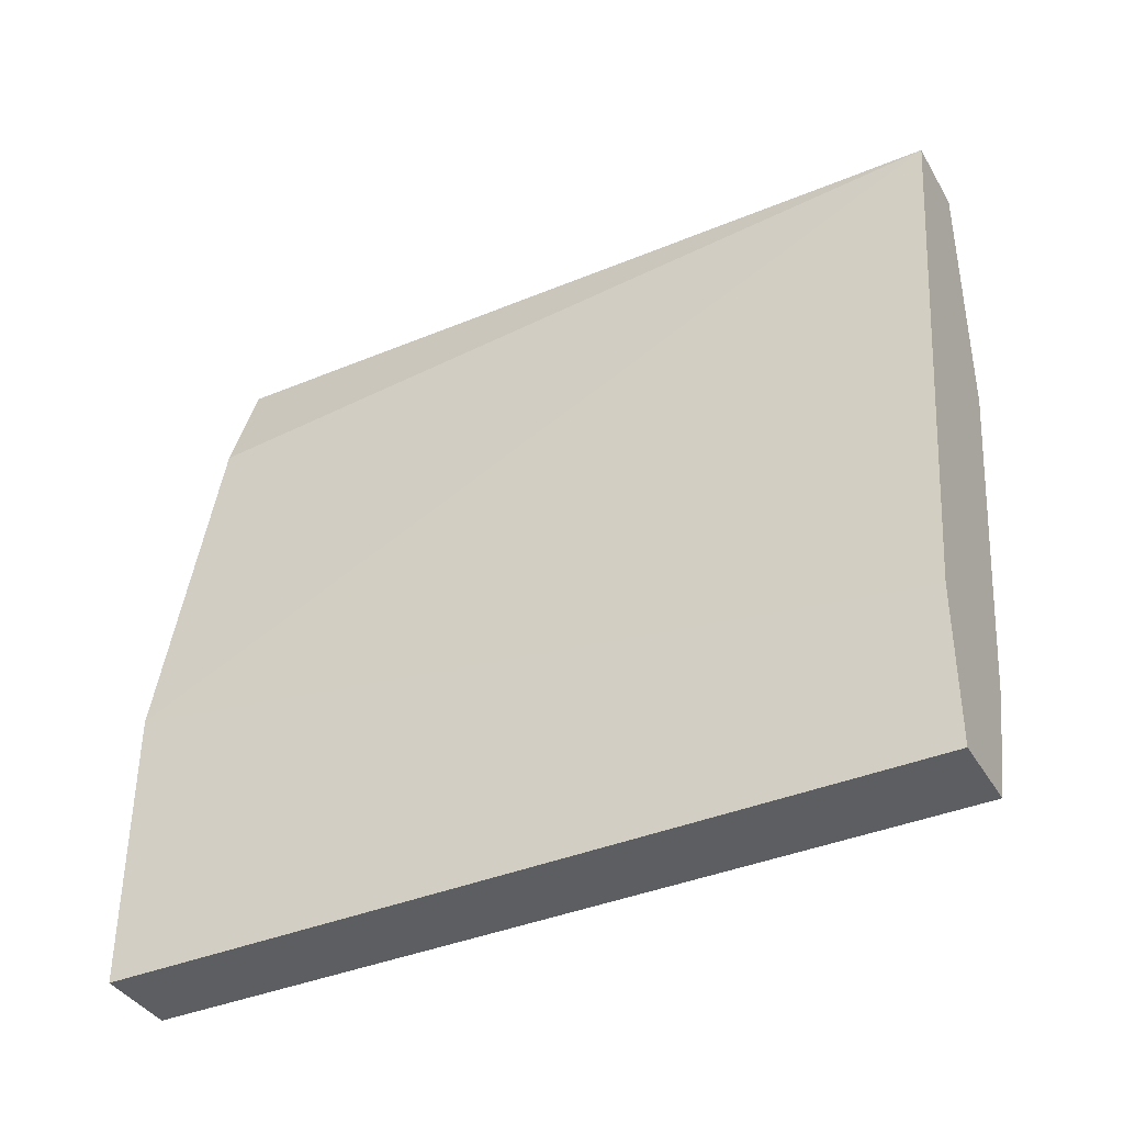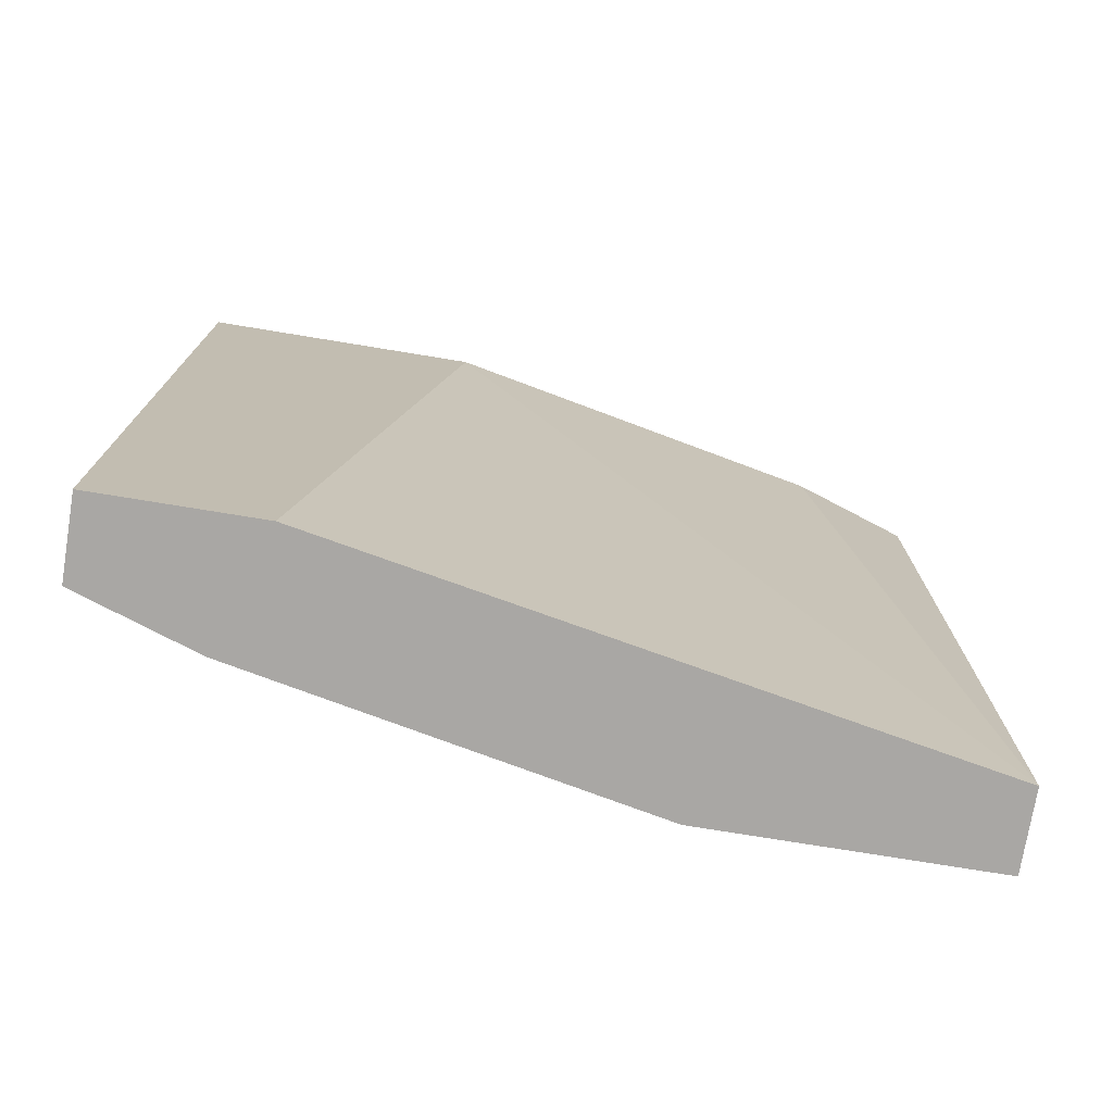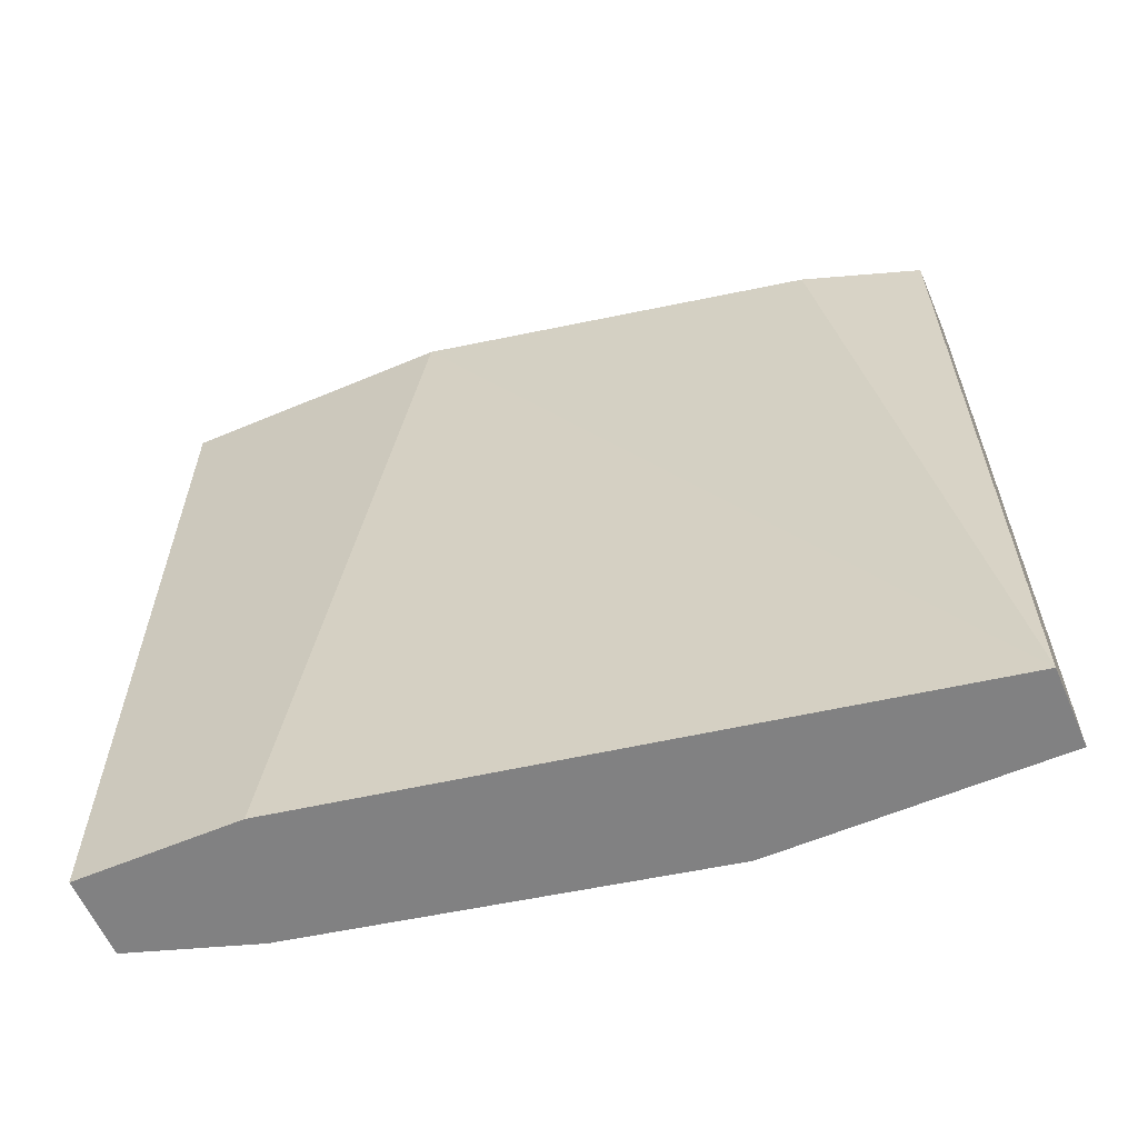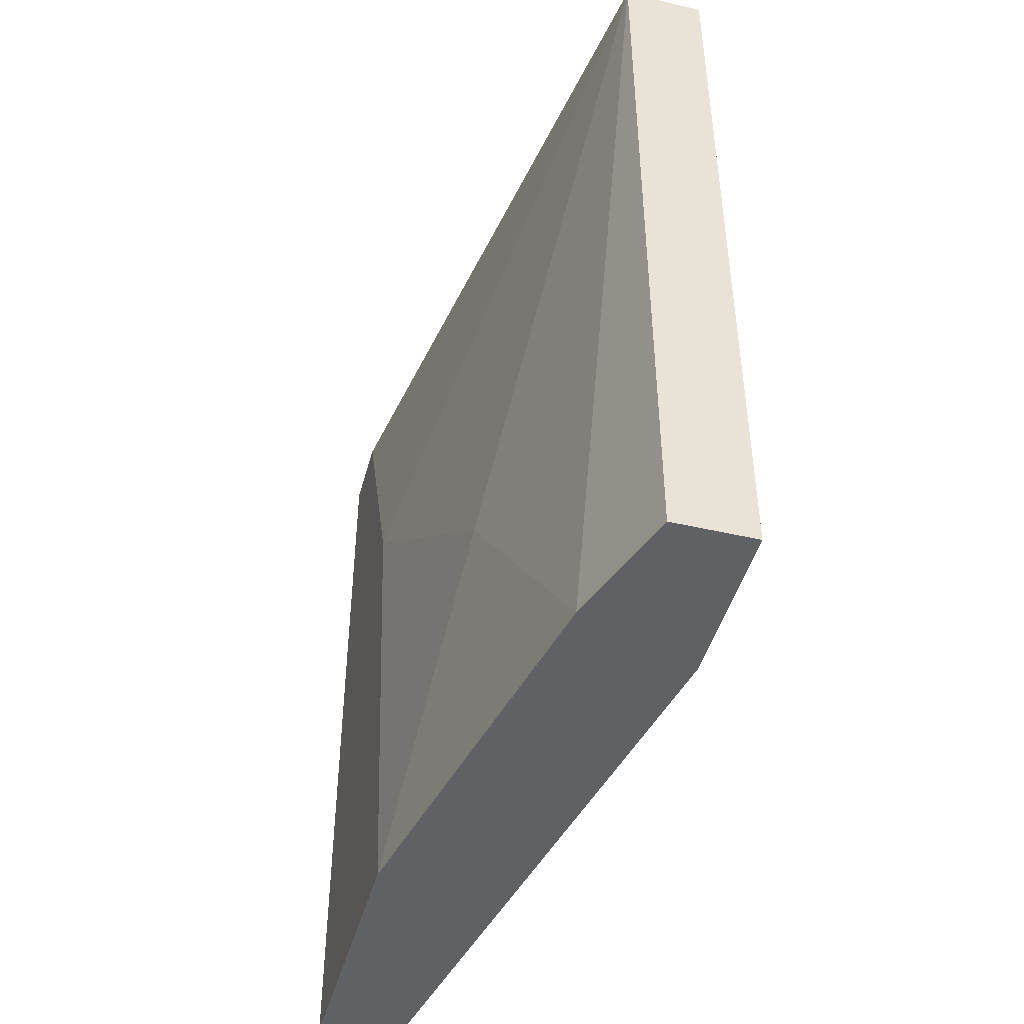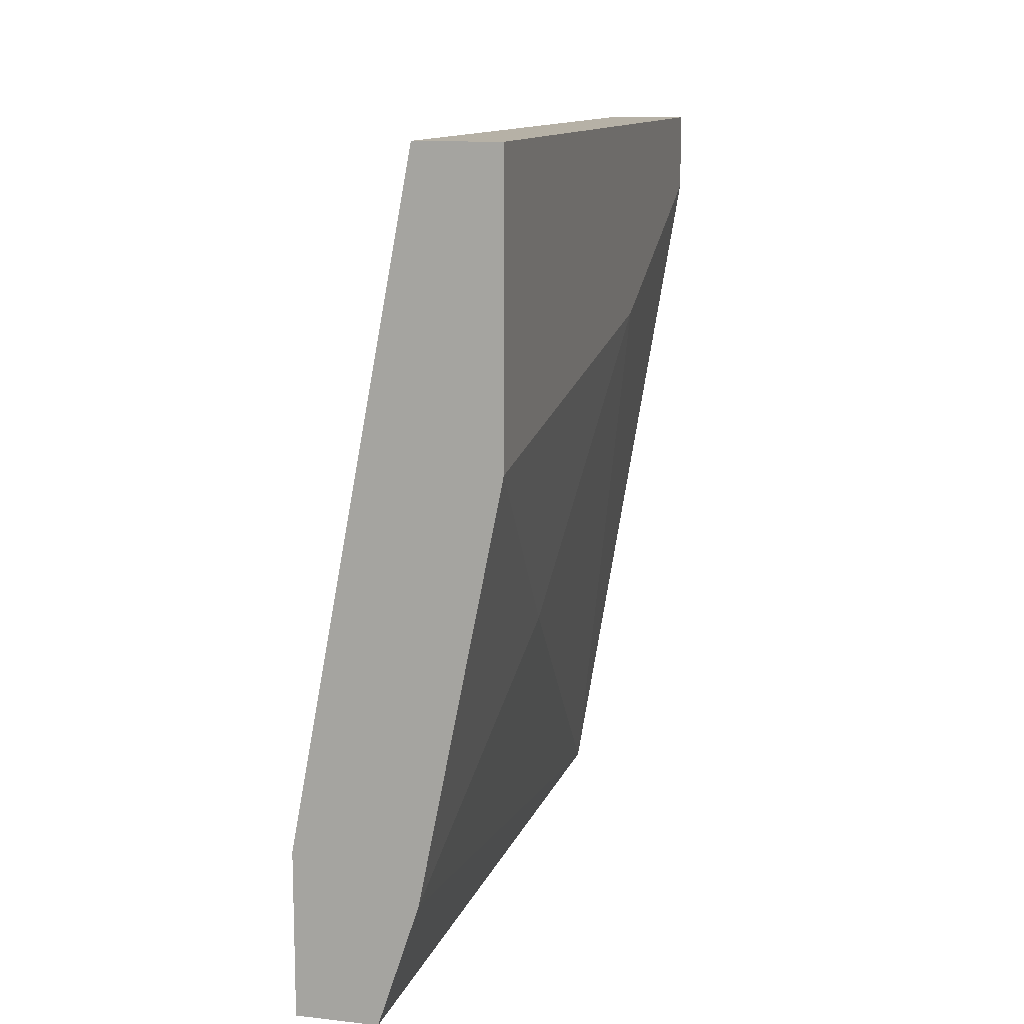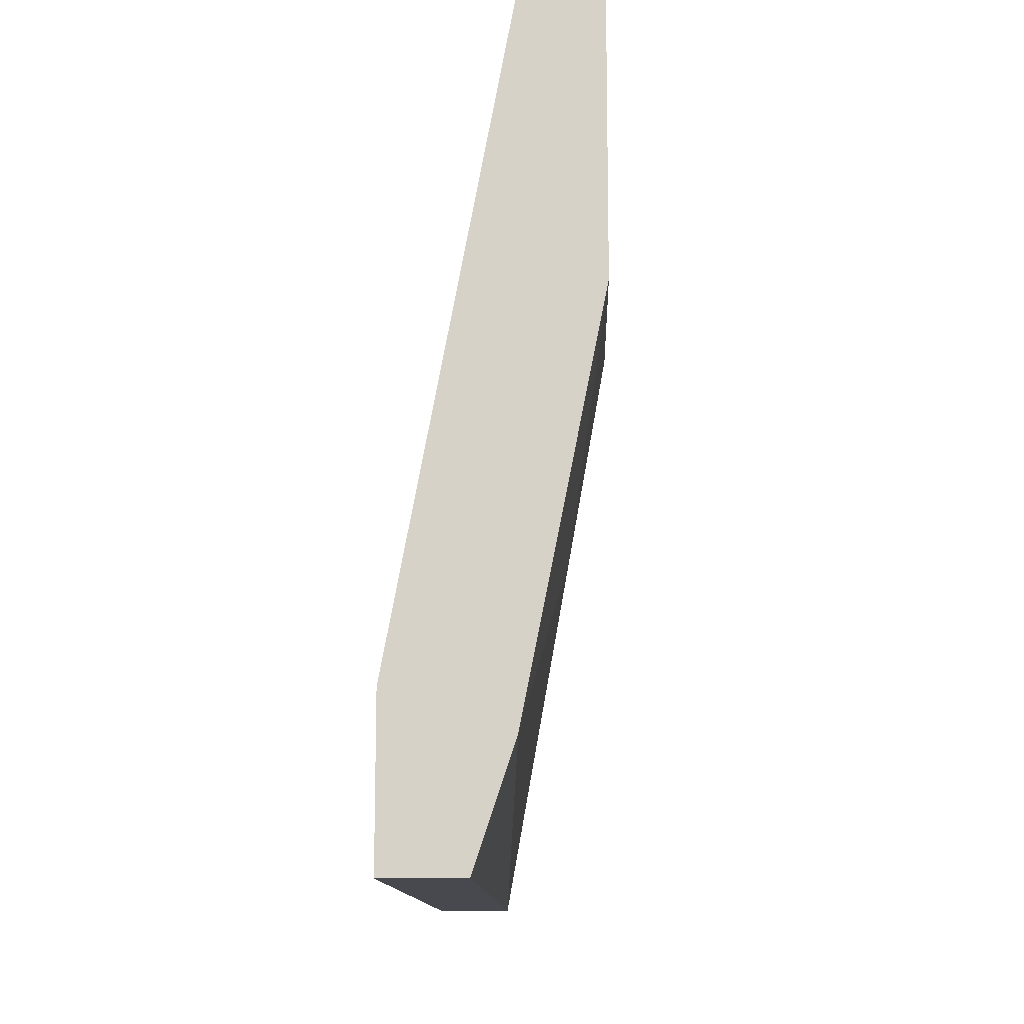
<metadata>
{"format":"obj","ext":"obj","renderer":"f3d","projection":"perspective","resolution":1024,"background":"white","views":[{"elev":-38.7,"azim":117.6,"up":"+Y"},{"elev":-74.8,"azim":80.7,"up":"+Z"},{"elev":-60.4,"azim":113.3,"up":"+Z"},{"elev":-45.6,"azim":-15.0,"up":"+Z"},{"elev":12.1,"azim":-165.0,"up":"+Y"},{"elev":-12.6,"azim":-177.9,"up":"+Y"}]}
</metadata>
<code>
v 0.02381 -0.00928 -0.008089
v 0.02381 -0.02911 -0.008089
v 0.02381 -0.02911 -0.03142
v 0.02148 -0.01977 -0.02326
v 0.02031 -0.01161 -0.01626
v 0.02031 -0.01395 -0.03142
v 0.02031 -0.005777 -0.008089
v 0.02031 -0.005777 -0.03142
v 0.02031 -0.008113 -0.008089
v 0.02614 -0.02444 -0.03142
v 0.02614 -0.02911 -0.008089
v 0.02614 -0.02911 -0.03142
v 0.02614 -0.02094 -0.008089
v 0.02264 -0.02561 -0.03142
v 0.02264 -0.005777 -0.008089
v 0.02264 -0.005777 -0.03142
f 2 5 4
f 3 14 16
f 1 9 11
f 3 16 10
f 14 3 2
f 11 9 2
f 3 11 2
f 16 14 6
f 16 1 13
f 1 11 13
f 11 10 13
f 10 16 13
f 16 6 8
f 6 9 8
f 1 16 15
f 9 1 15
f 16 8 15
f 11 3 12
f 10 11 12
f 3 10 12
f 8 9 7
f 9 15 7
f 15 8 7
f 2 9 5
f 9 6 5
f 5 6 4
f 14 2 4
f 6 14 4

</code>
